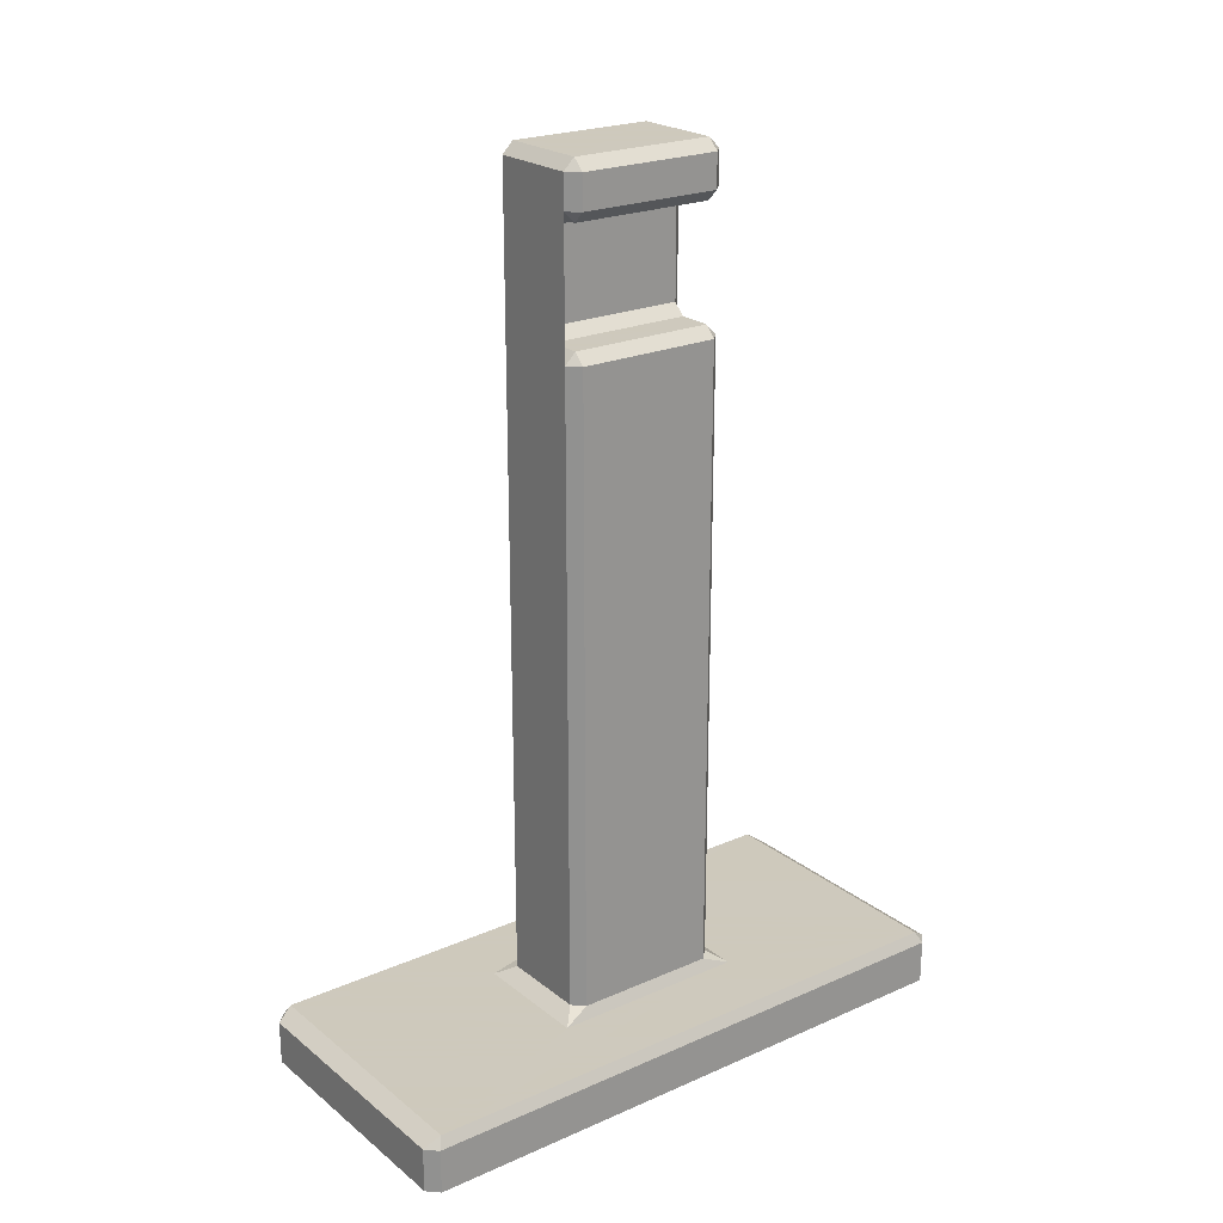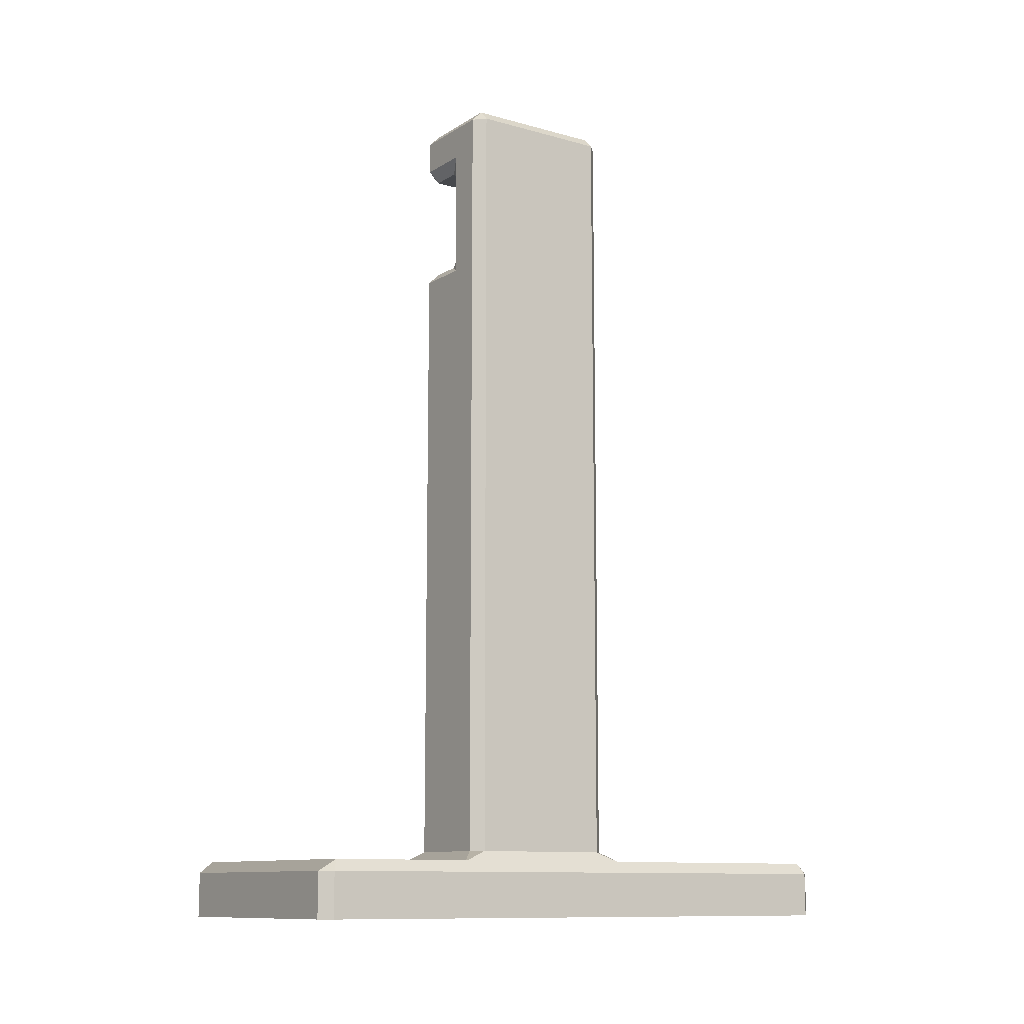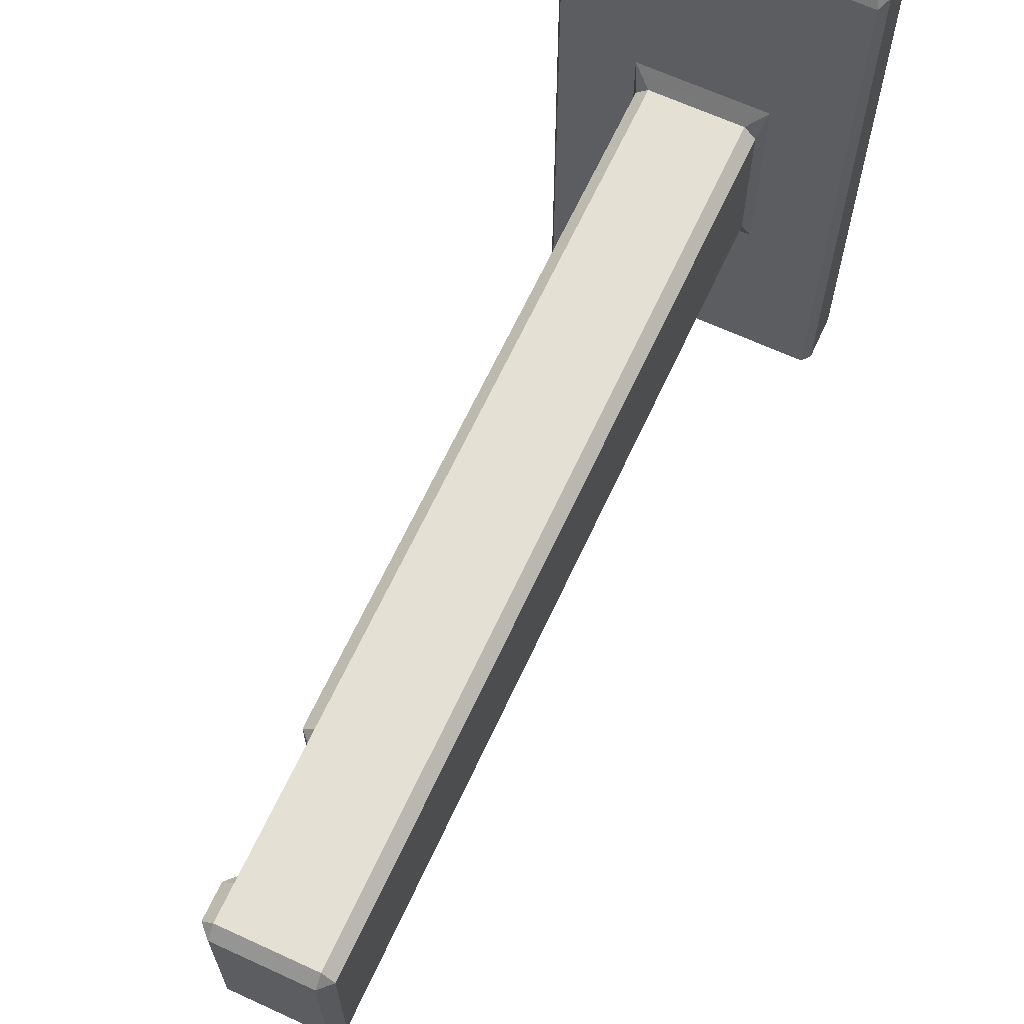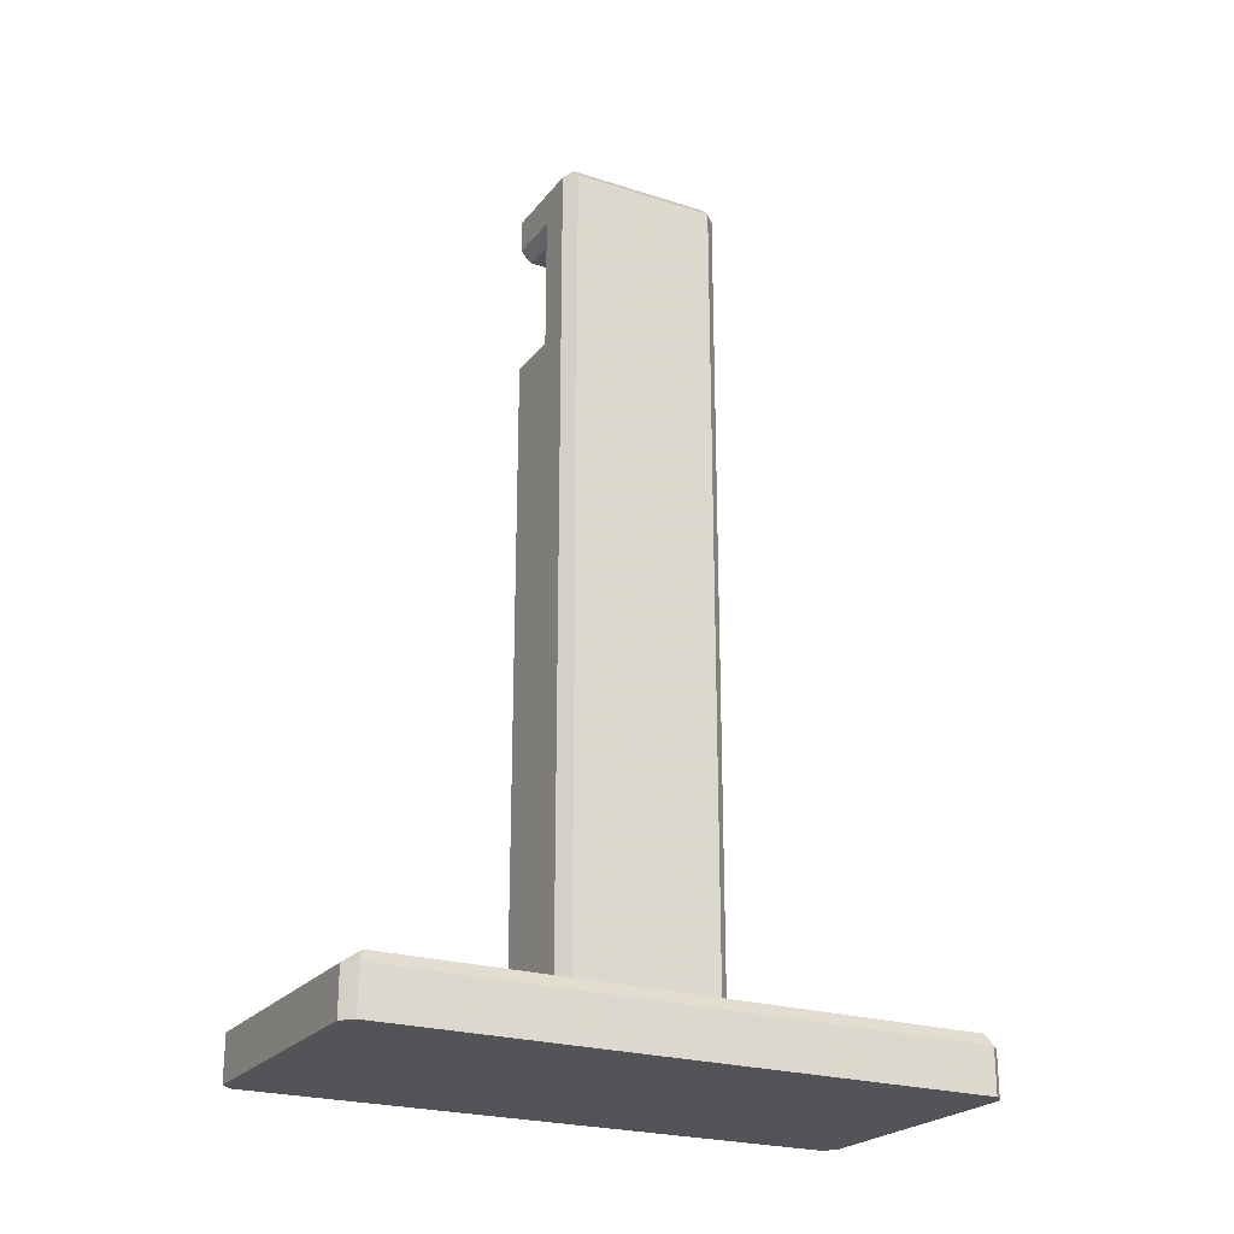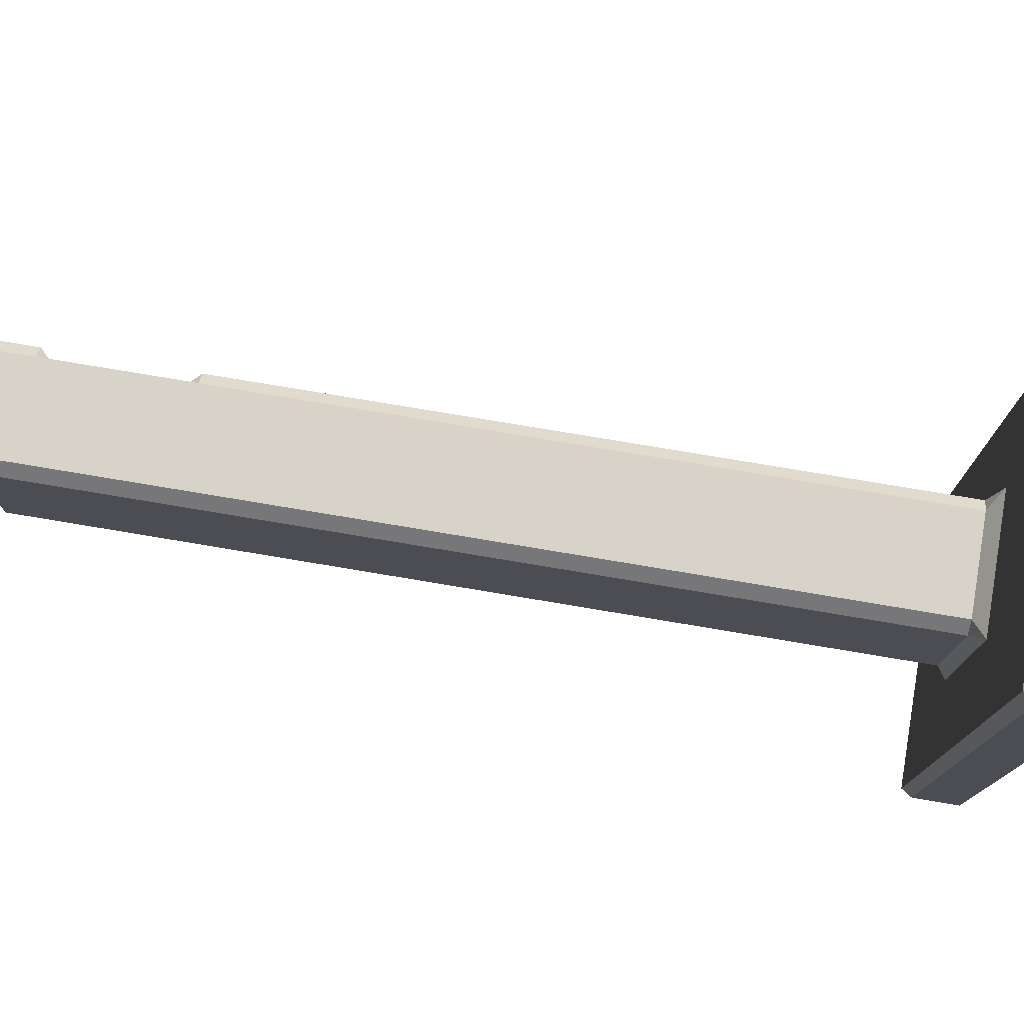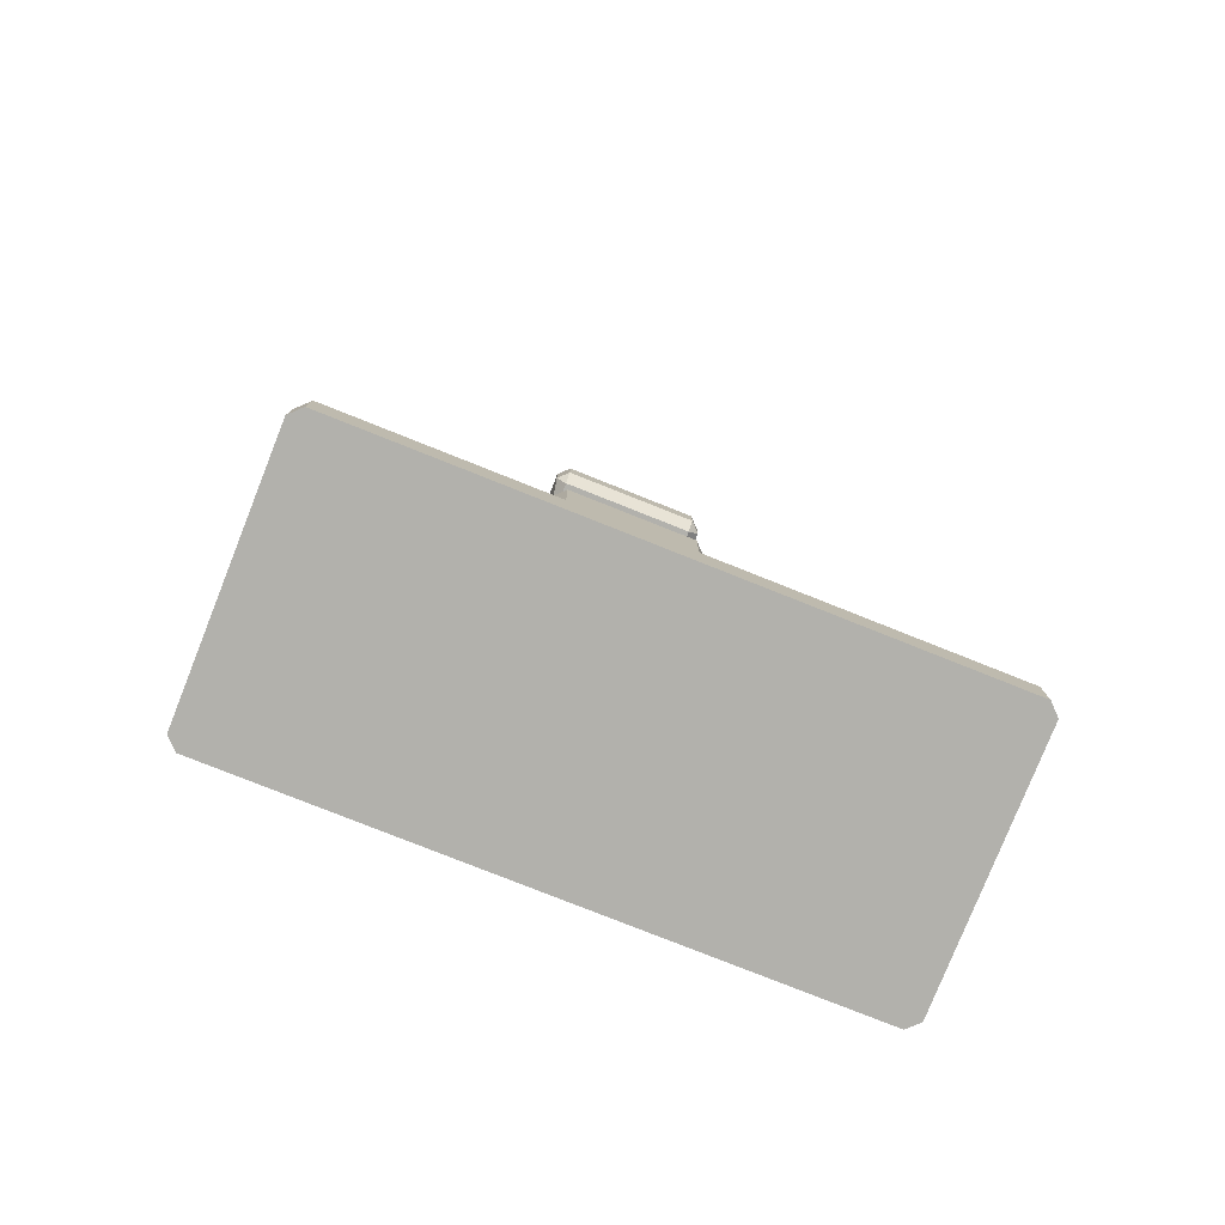
<metadata>
{"format":"obj","ext":"obj","renderer":"f3d","projection":"perspective","resolution":1024,"background":"white","views":[{"elev":22.6,"azim":-127.1,"up":"+Z"},{"elev":-11.2,"azim":55.7,"up":"+Z"},{"elev":65.6,"azim":24.8,"up":"+Y"},{"elev":-23.5,"azim":61.8,"up":"+Z"},{"elev":77.2,"azim":99.5,"up":"+Y"},{"elev":-78.9,"azim":-111.7,"up":"+Z"}]}
</metadata>
<code>
v -0.0005455 0.01645 -0.07422
v 0.001 0.014 -0.005
v 0.006 0.015 -0.004
v 0 0.014 -0.001
v 0.009 0.014 0
v 0.009 0.015 -0.07322
v 0 0.014 -0.016
v 0.006 0.015 -0.016
v 0.009 0.001 0
v 0 0.001 -0.016
v 0 0.001 -0.001
v 0.01 0.001 -0.07322
v -0.0005455 -0.001455 -0.07422
v 0.001 0.001 -0.005
v 0.005 0.001 -0.006
v 0.004 0.001 -0.015
v 0.01695 0.03355 -0.07422
v 0.01695 -0.01855 -0.07422
v -0.006955 -0.01855 -0.07422
v -0.006955 0.03355 -0.07422
v 0.0175 0.034 -0.07922
v 0.0165 -0.02 -0.07922
v -0.0075 -0.019 -0.07922
v -0.0065 0.035 -0.07922
v 0 0.014 -0.07322
v 0.001 0.015 -0.07322
v 0 0.014 -0.004
v 0.001 0.015 -0.004
v 0.005 0.014 -0.006
v 0.004 0.014 -0.005
v 0.001 0.014 0
v 0.001 0.015 -0.001
v 0.01 0.014 -0.001
v 0.009 0.015 -0.001
v 0.01 0.014 -0.07322
v 0.01055 0.01645 -0.07422
v 0.001 0.014 -0.015
v 0.001 0.015 -0.016
v 0.004 0.014 -0.015
v 0.005 0.014 -0.014
v 0.009 0 -0.001
v 0.01 0.001 -0.001
v 0.001 0 -0.016
v 0.001 0.001 -0.015
v 0.001 0 -0.001
v 0.001 0.001 0
v 0.009 0 -0.07322
v 0.01055 -0.001455 -0.07422
v 0.001 0 -0.07322
v 0 0.001 -0.07322
v 0.001 0 -0.004
v 0 0.001 -0.004
v 0.006 0 -0.004
v 0.004 0.001 -0.005
v 0.006 0 -0.016
v 0.005 0.001 -0.014
v 0.0175 0.034 -0.07522
v 0.0165 0.035 -0.07522
v 0.0165 -0.02 -0.07522
v 0.0175 -0.019 -0.07522
v -0.0075 -0.019 -0.07522
v -0.0065 -0.02 -0.07522
v -0.0065 0.035 -0.07522
v -0.0075 0.034 -0.07522
v 0.0165 0.035 -0.07922
v 0.0175 -0.019 -0.07922
v -0.0065 -0.02 -0.07922
v -0.0075 0.034 -0.07922
f 32 34 6
f 6 26 38
f 32 6 38
f 28 32 38
f 28 38 8
f 28 8 3
f 9 5 31
f 31 46 9
f 12 35 33
f 33 42 12
f 21 66 22
f 22 67 23
f 21 22 23
f 23 68 24
f 21 23 24
f 65 21 24
f 10 7 25
f 25 50 10
f 16 39 37
f 37 44 16
f 15 29 40
f 40 56 15
f 14 2 30
f 30 54 14
f 11 4 27
f 27 52 11
f 55 43 49
f 49 47 41
f 55 49 41
f 53 55 41
f 51 53 41
f 45 51 41
f 36 48 18
f 18 17 36
f 48 13 19
f 19 18 48
f 13 1 20
f 20 19 13
f 1 36 17
f 17 20 1
f 57 60 66
f 66 21 57
f 59 62 67
f 67 22 59
f 61 64 68
f 68 23 61
f 63 58 65
f 65 24 63
f 1 25 26
f 2 27 28
f 3 29 30
f 4 31 32
f 5 33 34
f 6 35 36
f 7 37 38
f 8 39 40
f 9 41 42
f 10 43 44
f 11 45 46
f 12 47 48
f 13 49 50
f 14 51 52
f 15 53 54
f 16 55 56
f 17 57 58
f 18 59 60
f 19 61 62
f 20 63 64
f 28 27 4
f 4 32 28
f 3 30 2
f 2 28 3
f 26 25 7
f 7 38 26
f 31 4 11
f 11 46 31
f 46 45 41
f 41 9 46
f 9 42 33
f 33 5 9
f 5 34 32
f 32 31 5
f 36 35 12
f 12 48 36
f 35 6 34
f 34 33 35
f 13 50 25
f 25 1 13
f 1 26 6
f 6 36 1
f 10 44 37
f 37 7 10
f 16 56 40
f 40 39 16
f 39 8 38
f 38 37 39
f 15 54 30
f 30 29 15
f 29 3 8
f 8 40 29
f 14 52 27
f 27 2 14
f 45 11 52
f 52 51 45
f 51 14 54
f 54 53 51
f 53 15 56
f 56 55 53
f 47 12 42
f 42 41 47
f 55 16 44
f 44 43 55
f 43 10 50
f 50 49 43
f 48 47 49
f 49 13 48
f 57 17 18
f 18 60 57
f 59 18 19
f 19 62 59
f 61 19 20
f 20 64 61
f 63 20 17
f 17 58 63
f 58 57 21
f 21 65 58
f 60 59 22
f 22 66 60
f 62 61 23
f 23 67 62
f 64 63 24
f 24 68 64

</code>
